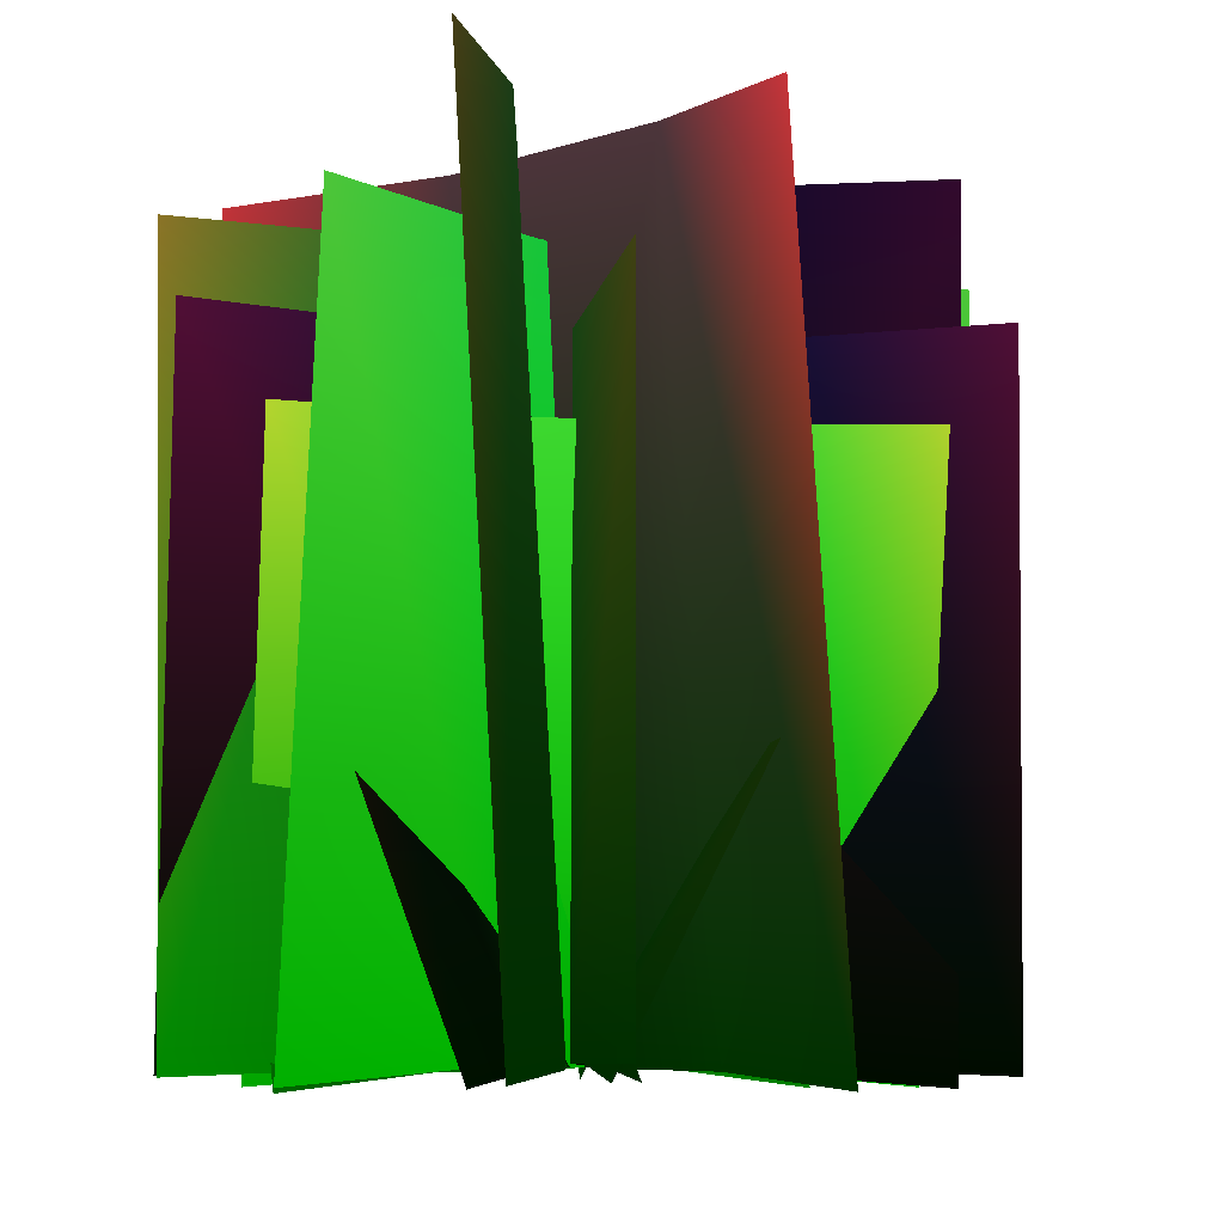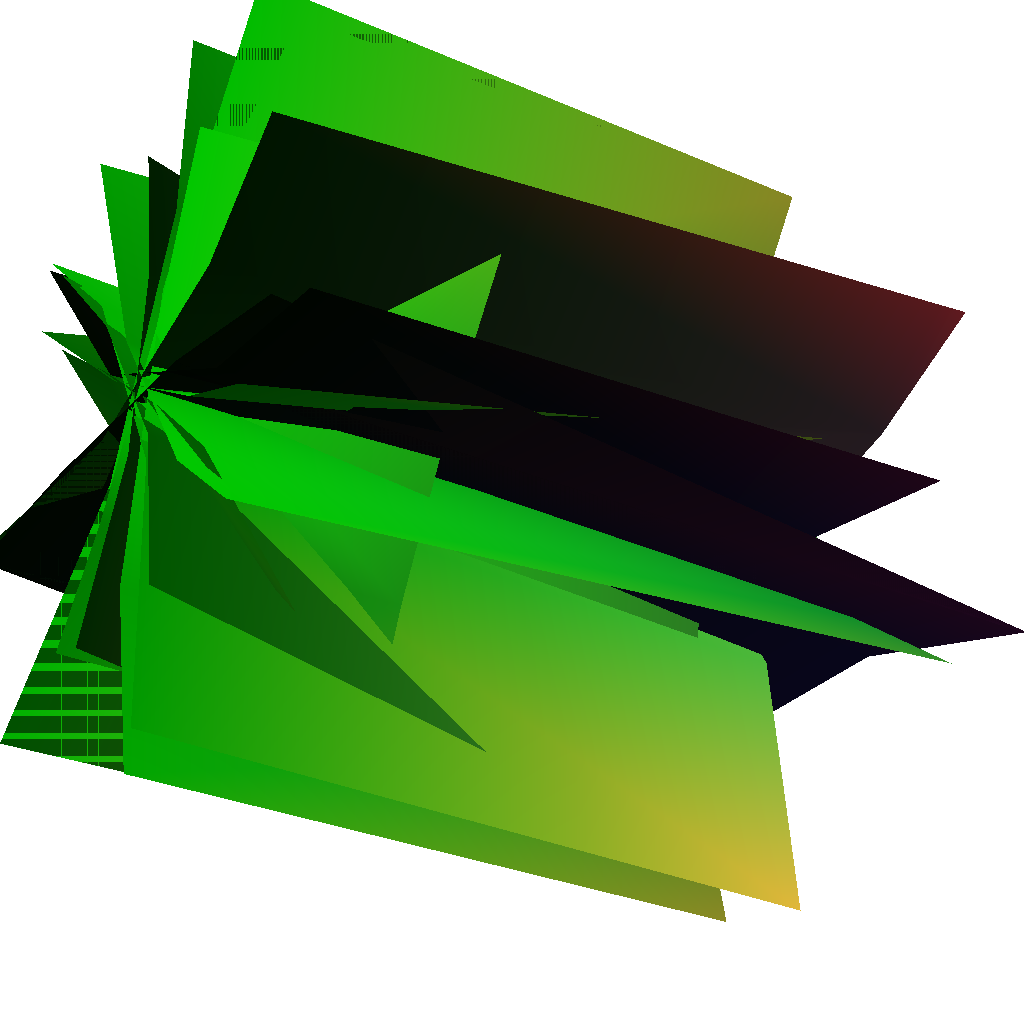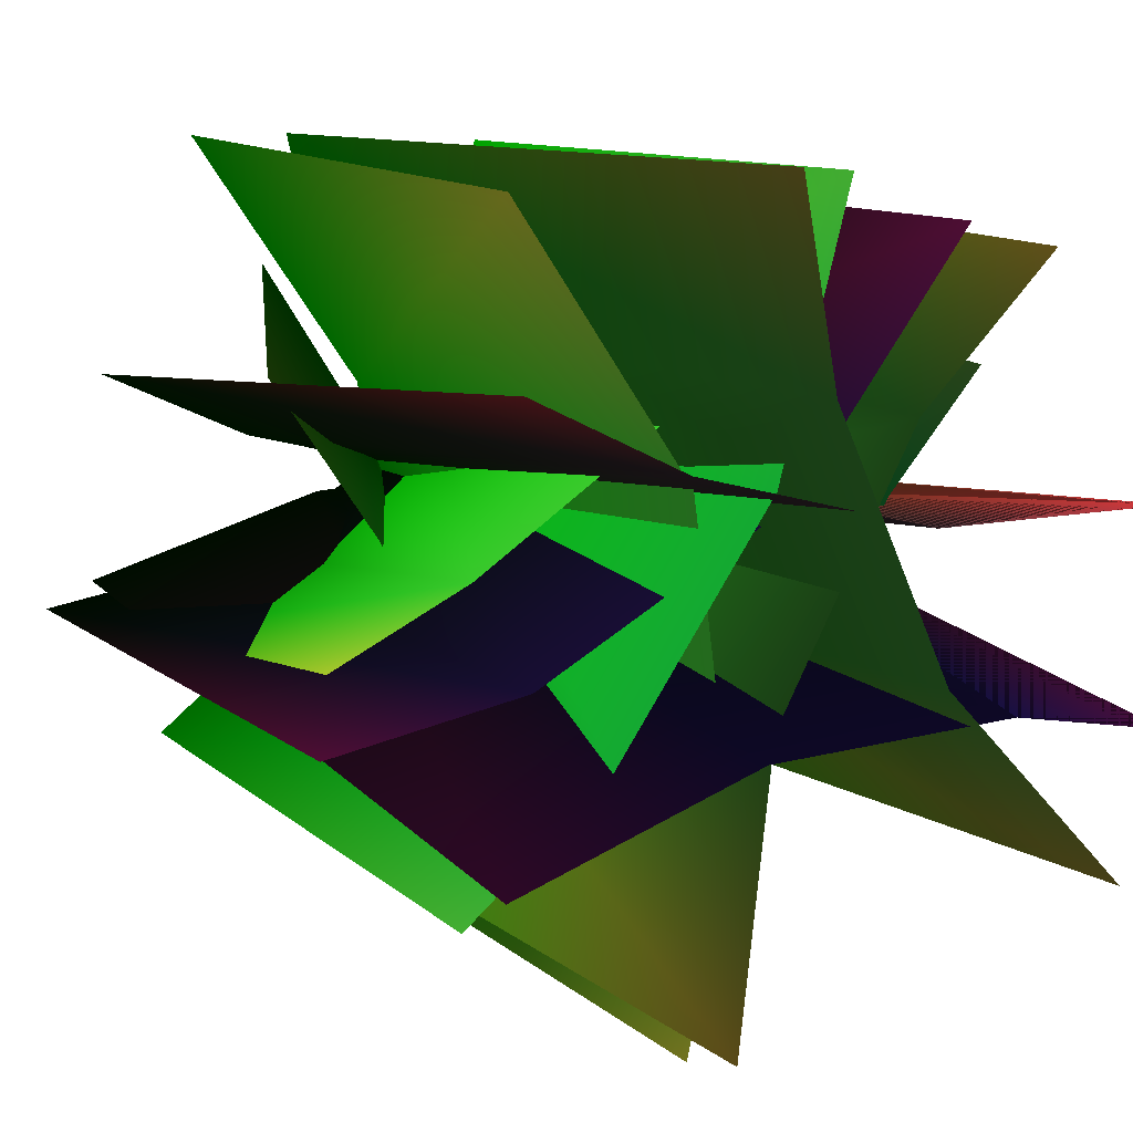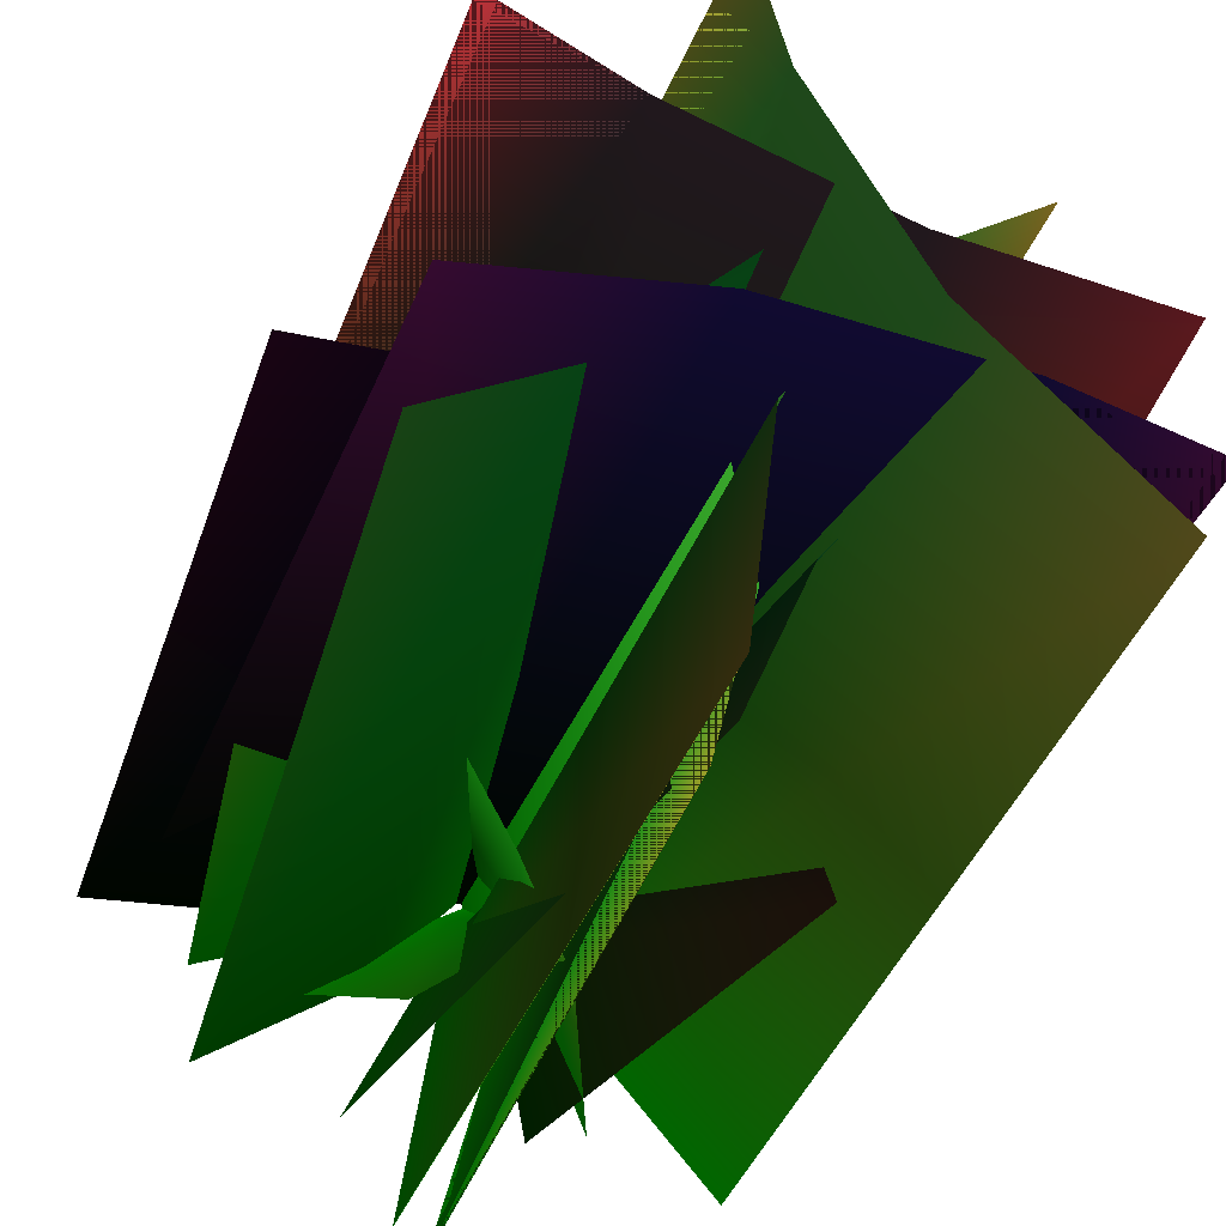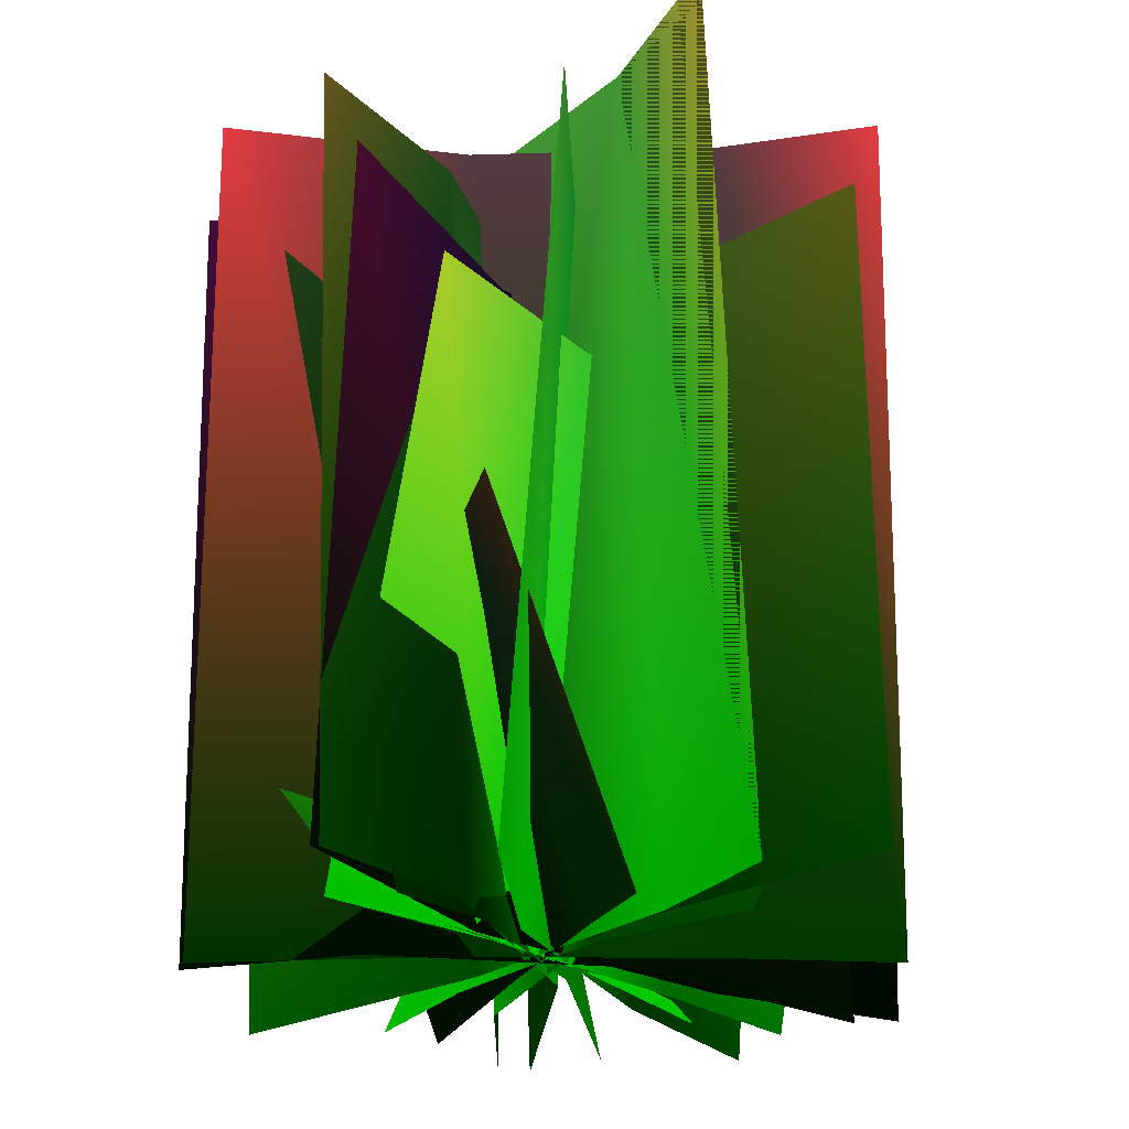
<metadata>
{"format":"obj","ext":"obj","renderer":"f3d","projection":"perspective","resolution":1024,"background":"white","views":[{"elev":-8.6,"azim":24.5,"up":"+Y"},{"elev":-29.9,"azim":58.0,"up":"+Z"},{"elev":12.6,"azim":150.1,"up":"+Z"},{"elev":-46.5,"azim":159.5,"up":"+Z"},{"elev":-24.8,"azim":-12.6,"up":"+Y"}]}
</metadata>
<code>
o tree
v 0.7319 -0.01907 -8.012 0.003922 0.8588 0
v -0.1401 -0.009927 -4.052 0.003922 0.8588 0
v 0.6941 0.005023 1.909 0.003922 0.8588 0
v 4.117 0.01907 6.912 0.003922 0.8588 0
v 0.7134 12.51 -8.093 0.8588 0.8588 0.2431
v -0.1586 12.5 -4.134 0.2941 0.8588 0.2431
v 0.6755 12.5 1.827 0.2941 0.8588 0.2431
v 4.098 12.49 6.83 0.8588 0.8588 0.2431
v 0.7319 -0.01907 -8.012 0.003922 0.8588 0
v -0.1401 -0.009927 -4.052 0.003922 0.8588 0
v 0.6941 0.005023 1.909 0.003922 0.8588 0
v 4.117 0.01907 6.912 0.003922 0.8588 0
v 0.7134 12.51 -8.093 0.8588 0.8588 0.2431
v -0.1586 12.5 -4.134 0.2941 0.8588 0.2431
v 0.6755 12.5 1.827 0.2941 0.8588 0.2431
v 4.098 12.49 6.83 0.8588 0.8588 0.2431
v 7.265 -0.2246 -2.009 0.003922 0.06274 0
v 3.517 -0.07226 -1.427 0.003922 0.06274 0
v -1.485 -0.01641 1.187 0.003922 0.06274 0
v -4.987 -0.1888 5.654 0.003922 0.06274 0
v 7.55 12.7 -1.716 0.3412 0.06274 0.2471
v 3.798 12.7 -1.136 0.1059 0.06274 0.2471
v -1.203 12.69 1.481 0.1059 0.06274 0.2471
v -4.696 12.68 5.958 0.3412 0.06274 0.2471
v 7.265 -0.2246 -2.009 0.003922 0.06274 0
v 3.517 -0.07226 -1.427 0.003922 0.06274 0
v -1.485 -0.01641 1.187 0.003922 0.06274 0
v -4.987 -0.1888 5.654 0.003922 0.06274 0
v 7.55 12.7 -1.716 0.3412 0.06274 0.2471
v 3.798 12.7 -1.136 0.1059 0.06274 0.2471
v -1.203 12.69 1.481 0.1059 0.06274 0.2471
v -4.696 12.68 5.958 0.3412 0.06274 0.2471
v -4.854 -0.2219 5.756 0.003922 0.8118 0
v -2.121 -0.07124 3.138 0.003922 0.8118 0
v 0.6134 -0.01612 -1.795 0.003922 0.8118 0
v 1.275 -0.1862 -7.422 0.003922 0.8118 0
v -5.299 14.23 5.64 0.9765 0.8118 0.2784
v -2.561 14.23 3.021 0.3333 0.8118 0.2784
v 0.1716 14.23 -1.912 0.3333 0.8118 0.2784
v 0.8202 14.23 -7.544 0.9765 0.8118 0.2784
v -4.854 -0.2219 5.756 0.003922 0.8118 0
v -2.121 -0.07124 3.138 0.003922 0.8118 0
v 0.6134 -0.01612 -1.795 0.003922 0.8118 0
v 1.275 -0.1862 -7.422 0.003922 0.8118 0
v -5.299 14.23 5.64 0.9765 0.8118 0.2784
v -2.561 14.23 3.021 0.3333 0.8118 0.2784
v 0.1716 14.23 -1.912 0.3333 0.8118 0.2784
v 0.8202 14.23 -7.544 0.9765 0.8118 0.2784
v 4.934 -0.399 -4.844 0.003922 0.8824 0
v 2.24 -0.1244 -2.66 0.003922 0.8824 0
v -0.7786 -0.03466 1.558 0.003922 0.8824 0
v -2.186 -0.3667 6.561 0.003922 0.8824 0
v 5.855 14.1 -4.367 0.3412 0.8824 0.2745
v 3.138 14.1 -2.194 0.1059 0.8824 0.2745
v 0.12 14.1 2.025 0.1059 0.8824 0.2745
v -1.244 14.1 7.052 0.3412 0.8824 0.2745
v 4.934 -0.399 -4.844 0.003922 0.8824 0
v 2.24 -0.1244 -2.66 0.003922 0.8824 0
v -0.7786 -0.03466 1.558 0.003922 0.8824 0
v -2.186 -0.3667 6.561 0.003922 0.8824 0
v 5.855 14.1 -4.367 0.3412 0.8824 0.2745
v 3.138 14.1 -2.194 0.1059 0.8824 0.2745
v 0.12 14.1 2.025 0.1059 0.8824 0.2745
v -1.244 14.1 7.052 0.3412 0.8824 0.2745
v 1.977 -0.3232 6.847 0.003922 0.8627 0
v 1.284 -0.1013 3.341 0.003922 0.8627 0
v -0.9846 -0.02671 -1.497 0.003922 0.8627 0
v -4.65 -0.2897 -5.403 0.003922 0.8627 0
v 1.19 16.25 7.359 0.9843 0.8627 0.3176
v 0.5113 16.25 3.843 0.3804 0.8627 0.3176
v -1.759 16.25 -0.9947 0.3804 0.8627 0.3176
v -5.454 16.25 -4.882 0.9843 0.8627 0.3176
v 1.977 -0.3232 6.847 0.003922 0.8627 0
v 1.284 -0.1013 3.341 0.003922 0.8627 0
v -0.9846 -0.02671 -1.497 0.003922 0.8627 0
v -4.65 -0.2897 -5.403 0.003922 0.8627 0
v 1.19 16.25 7.359 0.9843 0.8627 0.3176
v 0.5113 16.25 3.843 0.3804 0.8627 0.3176
v -1.759 16.25 -0.9947 0.3804 0.8627 0.3176
v -5.454 16.25 -4.882 0.9843 0.8627 0.3176
v -6.412 -0.4528 -0.7387 0.003922 0.07059 0
v -3.239 -0.1398 -0.1339 0.003922 0.07059 0
v 1.607 -0.04053 -0.2291 0.003922 0.07059 0
v 6.253 -0.4238 -1.607 0.003922 0.07059 0
v -6.604 15.9 -2.409 0.3412 0.07059 0.3137
v -3.425 15.9 -1.758 0.1059 0.07059 0.3137
v 1.422 15.9 -1.85 0.1059 0.07059 0.3137
v 6.058 15.9 -3.311 0.3412 0.07059 0.3137
v -6.412 -0.4528 -0.7387 0.003922 0.07059 0
v -3.239 -0.1398 -0.1339 0.003922 0.07059 0
v 1.607 -0.04053 -0.2291 0.003922 0.07059 0
v 6.253 -0.4238 -1.607 0.003922 0.07059 0
v -6.604 15.9 -2.409 0.3412 0.07059 0.3137
v -3.425 15.9 -1.758 0.1059 0.07059 0.3137
v 1.422 15.9 -1.85 0.1059 0.07059 0.3137
v 6.058 15.9 -3.311 0.3412 0.07059 0.3137
v 5.91 -0.4335 2.407 0.003922 0.2627 0
v 3.037 -0.1337 1.018 0.003922 0.2627 0
v -1.582 -0.03862 -0.2634 0.003922 0.2627 0
v -6.368 -0.4051 -0.446 0.003922 0.2627 0
v 5.57 15.64 4.215 0.9843 0.2627 0.3098
v 2.705 15.64 2.777 0.3725 0.2627 0.3098
v -1.914 15.64 1.493 0.3725 0.2627 0.3098
v -6.717 15.65 1.398 0.9843 0.2627 0.3098
v 5.91 -0.4335 2.407 0.003922 0.2627 0
v 3.037 -0.1337 1.018 0.003922 0.2627 0
v -1.582 -0.03862 -0.2634 0.003922 0.2627 0
v -6.368 -0.4051 -0.446 0.003922 0.2627 0
v 5.57 15.64 4.215 0.9843 0.2627 0.3098
v 2.705 15.64 2.777 0.3725 0.2627 0.3098
v -1.914 15.64 1.493 0.3725 0.2627 0.3098
v -6.717 15.65 1.398 0.9843 0.2627 0.3098
v -3.424 -0.4835 4.514 0.003922 0.5765 0
v -1.606 -0.148 2.347 0.003922 0.5765 0
v 0.6551 -0.04456 -1.264 0.003922 0.5765 0
v 2.232 -0.4606 -5.209 0.003922 0.5765 0
v -5.614 11.89 3.342 0.3412 0.5765 0.2392
v -3.719 11.88 1.216 0.1059 0.5765 0.2392
v -1.453 11.88 -2.394 0.1059 0.5765 0.2392
v -0.01253 11.87 -6.413 0.3412 0.5765 0.2392
v -3.424 -0.4835 4.514 0.003922 0.5765 0
v -1.606 -0.148 2.347 0.003922 0.5765 0
v 0.6551 -0.04456 -1.264 0.003922 0.5765 0
v 2.232 -0.4606 -5.209 0.003922 0.5765 0
v -5.614 11.89 3.342 0.3412 0.5765 0.2392
v -3.719 11.88 1.216 0.1059 0.5765 0.2392
v -1.453 11.88 -2.394 0.1059 0.5765 0.2392
v -0.01253 11.87 -6.413 0.3412 0.5765 0.2392
v 5.167 -0.4153 -2.767 0.003922 0.9373 0
v 2.531 -0.1274 -1.493 0.003922 0.9373 0
v -1.183 -0.03745 0.8734 0.003922 0.9373 0
v -4.493 -0.3913 3.767 0.003922 0.9373 0
v 6.542 10.83 -0.8942 0.7804 0.9373 0.2196
v 3.865 10.83 0.325 0.2627 0.9373 0.2196
v 0.1509 10.82 2.693 0.2627 0.9373 0.2196
v -3.078 10.82 5.697 0.7804 0.9373 0.2196
v 5.167 -0.4153 -2.767 0.003922 0.9373 0
v 2.531 -0.1274 -1.493 0.003922 0.9373 0
v -1.183 -0.03745 0.8734 0.003922 0.9373 0
v -4.493 -0.3913 3.767 0.003922 0.9373 0
v 6.542 10.83 -0.8942 0.7804 0.9373 0.2196
v 3.865 10.83 0.325 0.2627 0.9373 0.2196
v 0.1509 10.82 2.693 0.2627 0.9373 0.2196
v -3.078 10.82 5.697 0.7804 0.9373 0.2196
v 0.3985 -0.3934 5.056 0.003922 0.2039 0
v 0.266 -0.1199 2.529 0.003922 0.2039 0
v -0.2152 -0.03655 -1.254 0.003922 0.2039 0
v -1.053 -0.377 -4.962 0.003922 0.2039 0
v -2.28 6.759 5.539 0.3412 0.2039 0.1451
v -2.321 6.763 2.994 0.1059 0.2039 0.1451
v -2.814 6.768 -0.7883 0.1059 0.2039 0.1451
v -3.855 6.77 -4.461 0.3412 0.2039 0.1451
v 0.3985 -0.3934 5.056 0.003922 0.2039 0
v 0.266 -0.1199 2.529 0.003922 0.2039 0
v -0.2152 -0.03655 -1.254 0.003922 0.2039 0
v -1.053 -0.377 -4.962 0.003922 0.2039 0
v -2.28 6.759 5.539 0.3412 0.2039 0.1451
v -2.321 6.763 2.994 0.1059 0.2039 0.1451
v -2.814 6.768 -0.7883 0.1059 0.2039 0.1451
v -3.855 6.77 -4.461 0.3412 0.2039 0.1451
v -2.161 -0.3171 -4.58 0.003922 0.8627 0
v -1.124 -0.09677 -2.274 0.003922 0.8627 0
v 0.6135 -0.0291 1.111 0.003922 0.8627 0
v 2.569 -0.302 4.365 0.003922 0.8627 0
v 0.0383 5.077 -5.846 0.4118 0.8627 0.1137
v 1.017 5.093 -3.504 0.1451 0.8627 0.1137
v 2.782 5.113 -0.133 0.1451 0.8627 0.1137
v 4.912 5.125 3.021 0.4118 0.8627 0.1137
v -2.161 -0.3171 -4.58 0.003922 0.8627 0
v -1.124 -0.09677 -2.274 0.003922 0.8627 0
v 0.6135 -0.0291 1.111 0.003922 0.8627 0
v 2.569 -0.302 4.365 0.003922 0.8627 0
v 0.0383 5.077 -5.846 0.4118 0.8627 0.1137
v 1.017 5.093 -3.504 0.1451 0.8627 0.1137
v 2.782 5.113 -0.133 0.1451 0.8627 0.1137
v 4.912 5.125 3.021 0.4118 0.8627 0.1137
v -3.664 -0.2275 2.912 0.003922 0.9216 0
v -1.821 -0.06928 1.474 0.003922 0.9216 0
v 0.8944 -0.02103 -0.7569 0.003922 0.9216 0
v 3.533 -0.2176 -3.071 0.003922 0.9216 0
v -5.04 2.283 1.373 0.2157 0.9216 0.06274
v -3.176 2.348 -0.04603 0.06667 0.9216 0.06274
v -0.5104 2.417 -2.335 0.06667 0.9216 0.06274
v 1.975 2.448 -4.821 0.2157 0.9216 0.06274
v -3.664 -0.2275 2.912 0.003922 0.9216 0
v -1.821 -0.06928 1.474 0.003922 0.9216 0
v 0.8944 -0.02103 -0.7569 0.003922 0.9216 0
v 3.533 -0.2176 -3.071 0.003922 0.9216 0
v -5.04 2.283 1.373 0.2157 0.9216 0.06274
v -3.176 2.348 -0.04603 0.06667 0.9216 0.06274
v -0.5104 2.417 -2.335 0.06667 0.9216 0.06274
v 1.975 2.448 -4.821 0.2157 0.9216 0.06274
g reeds
f 5 1 6
f 1 2 6
f 2 3 6
f 6 3 7
f 7 3 8
f 3 4 8
f 9 13 14
f 10 9 14
f 11 10 14
f 11 14 15
f 11 15 16
f 12 11 16
f 21 17 22
f 17 18 22
f 18 19 22
f 22 19 23
f 23 19 24
f 19 20 24
f 25 29 30
f 26 25 30
f 27 26 30
f 27 30 31
f 27 31 32
f 28 27 32
f 37 33 38
f 33 34 38
f 34 35 38
f 38 35 39
f 39 35 40
f 35 36 40
f 41 45 46
f 42 41 46
f 43 42 46
f 43 46 47
f 43 47 48
f 44 43 48
f 53 49 54
f 49 50 54
f 50 51 54
f 54 51 55
f 55 51 56
f 51 52 56
f 57 61 62
f 58 57 62
f 59 58 62
f 59 62 63
f 59 63 64
f 60 59 64
f 69 65 70
f 65 66 70
f 66 67 70
f 70 67 71
f 71 67 72
f 67 68 72
f 73 77 78
f 74 73 78
f 75 74 78
f 75 78 79
f 75 79 80
f 76 75 80
f 85 81 86
f 81 82 86
f 82 83 86
f 86 83 87
f 87 83 88
f 83 84 88
f 89 93 94
f 90 89 94
f 91 90 94
f 91 94 95
f 91 95 96
f 92 91 96
f 101 97 102
f 97 98 102
f 98 99 102
f 102 99 103
f 103 99 104
f 99 100 104
f 105 109 110
f 106 105 110
f 107 106 110
f 107 110 111
f 107 111 112
f 108 107 112
f 117 113 118
f 113 114 118
f 114 115 118
f 118 115 119
f 119 115 120
f 115 116 120
f 121 125 126
f 122 121 126
f 123 122 126
f 123 126 127
f 123 127 128
f 124 123 128
f 133 129 134
f 129 130 134
f 130 131 134
f 134 131 135
f 135 131 136
f 131 132 136
f 137 141 142
f 138 137 142
f 139 138 142
f 139 142 143
f 139 143 144
f 140 139 144
f 149 145 150
f 145 146 150
f 146 147 150
f 150 147 151
f 151 147 152
f 147 148 152
f 153 157 158
f 154 153 158
f 155 154 158
f 155 158 159
f 155 159 160
f 156 155 160
f 165 161 166
f 161 162 166
f 162 163 166
f 166 163 167
f 167 163 168
f 163 164 168
f 169 173 174
f 170 169 174
f 171 170 174
f 171 174 175
f 171 175 176
f 172 171 176
f 181 177 182
f 177 178 182
f 178 179 182
f 182 179 183
f 183 179 184
f 179 180 184
f 185 189 190
f 186 185 190
f 187 186 190
f 187 190 191
f 187 191 192
f 188 187 192

</code>
